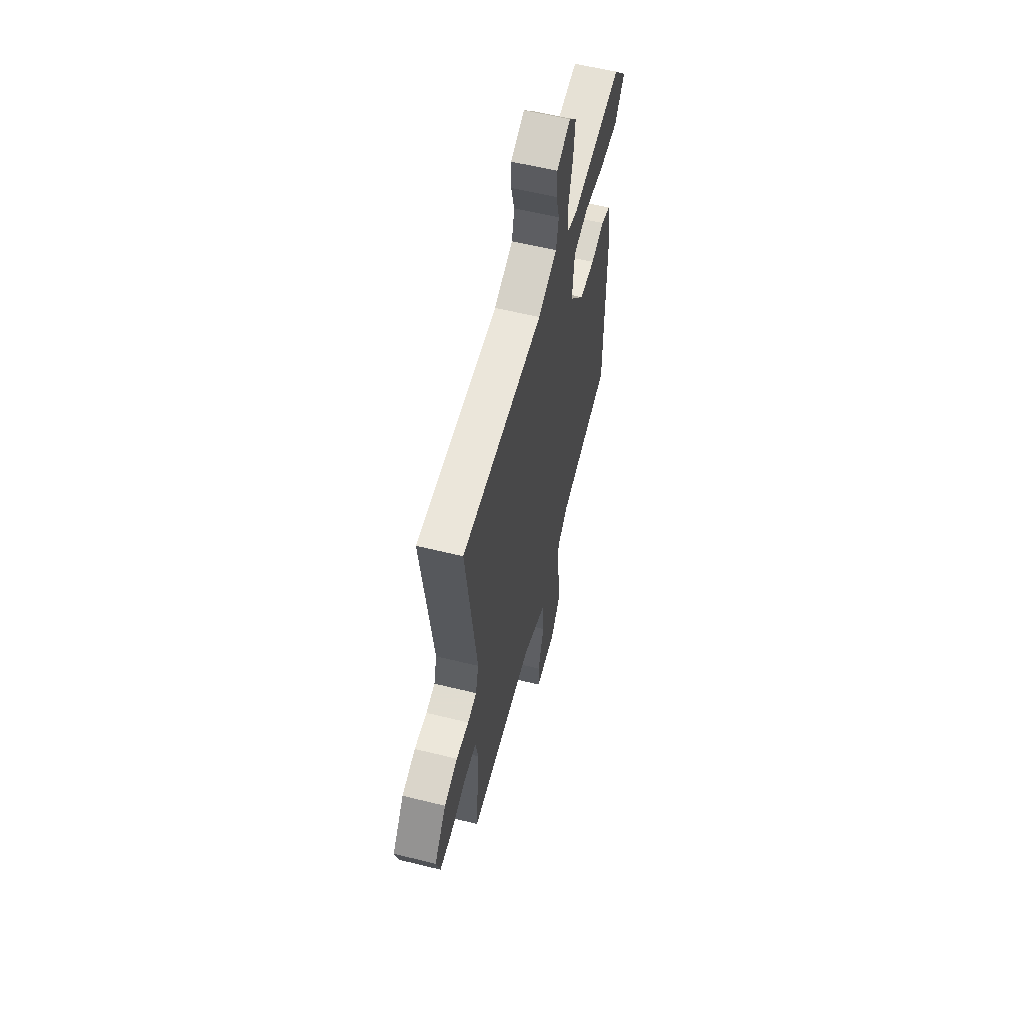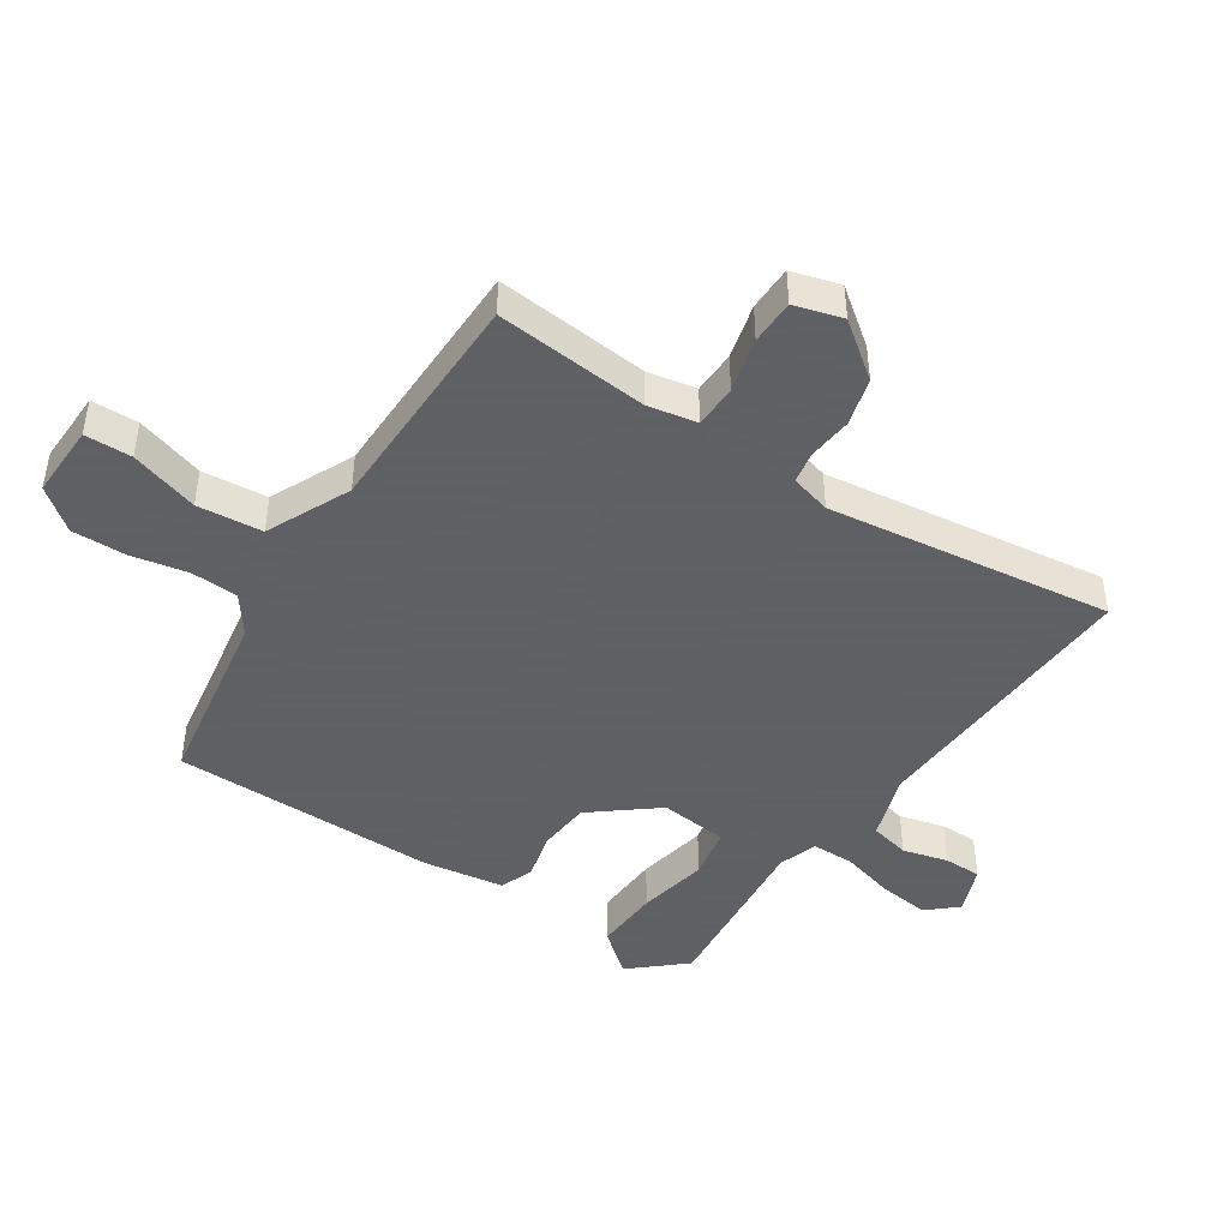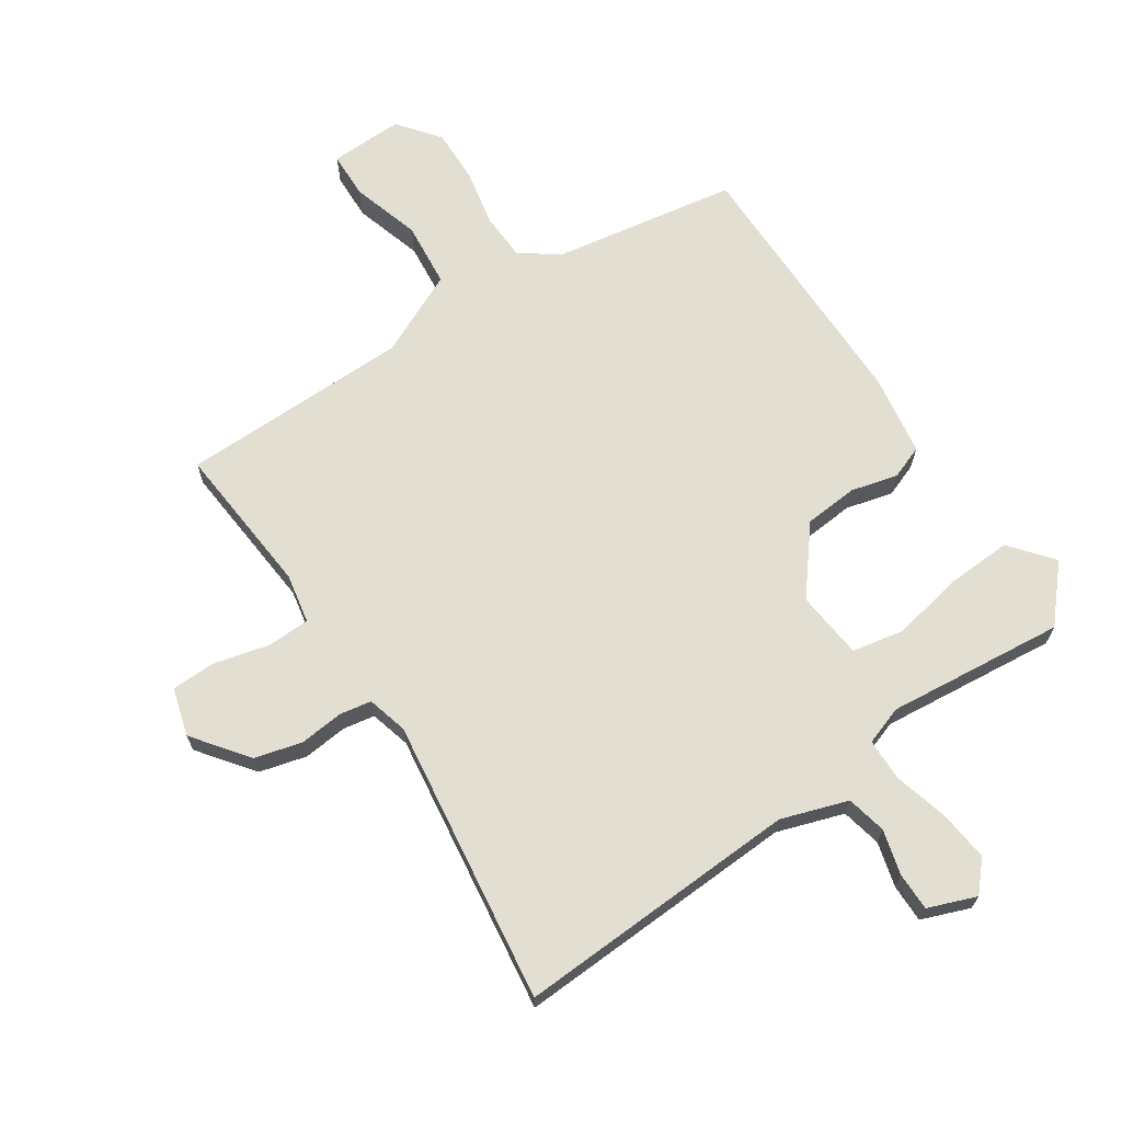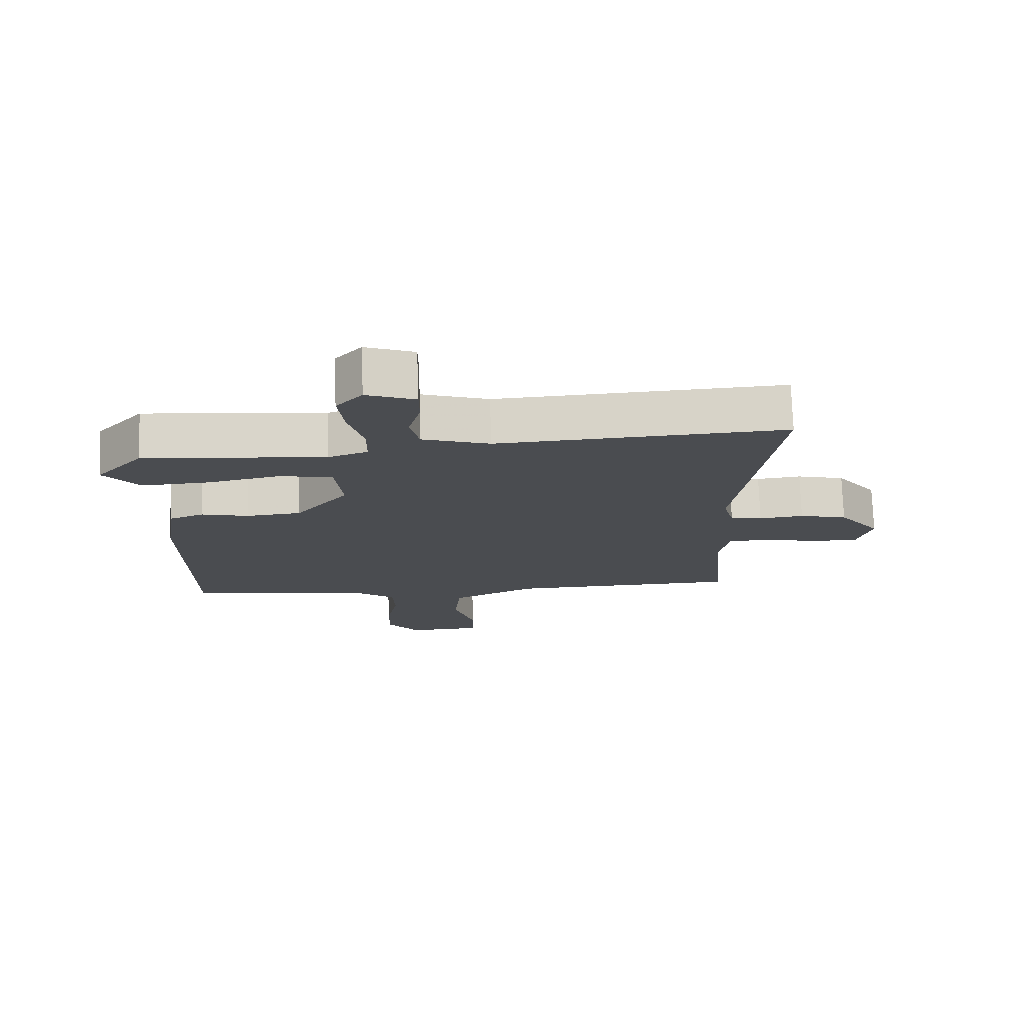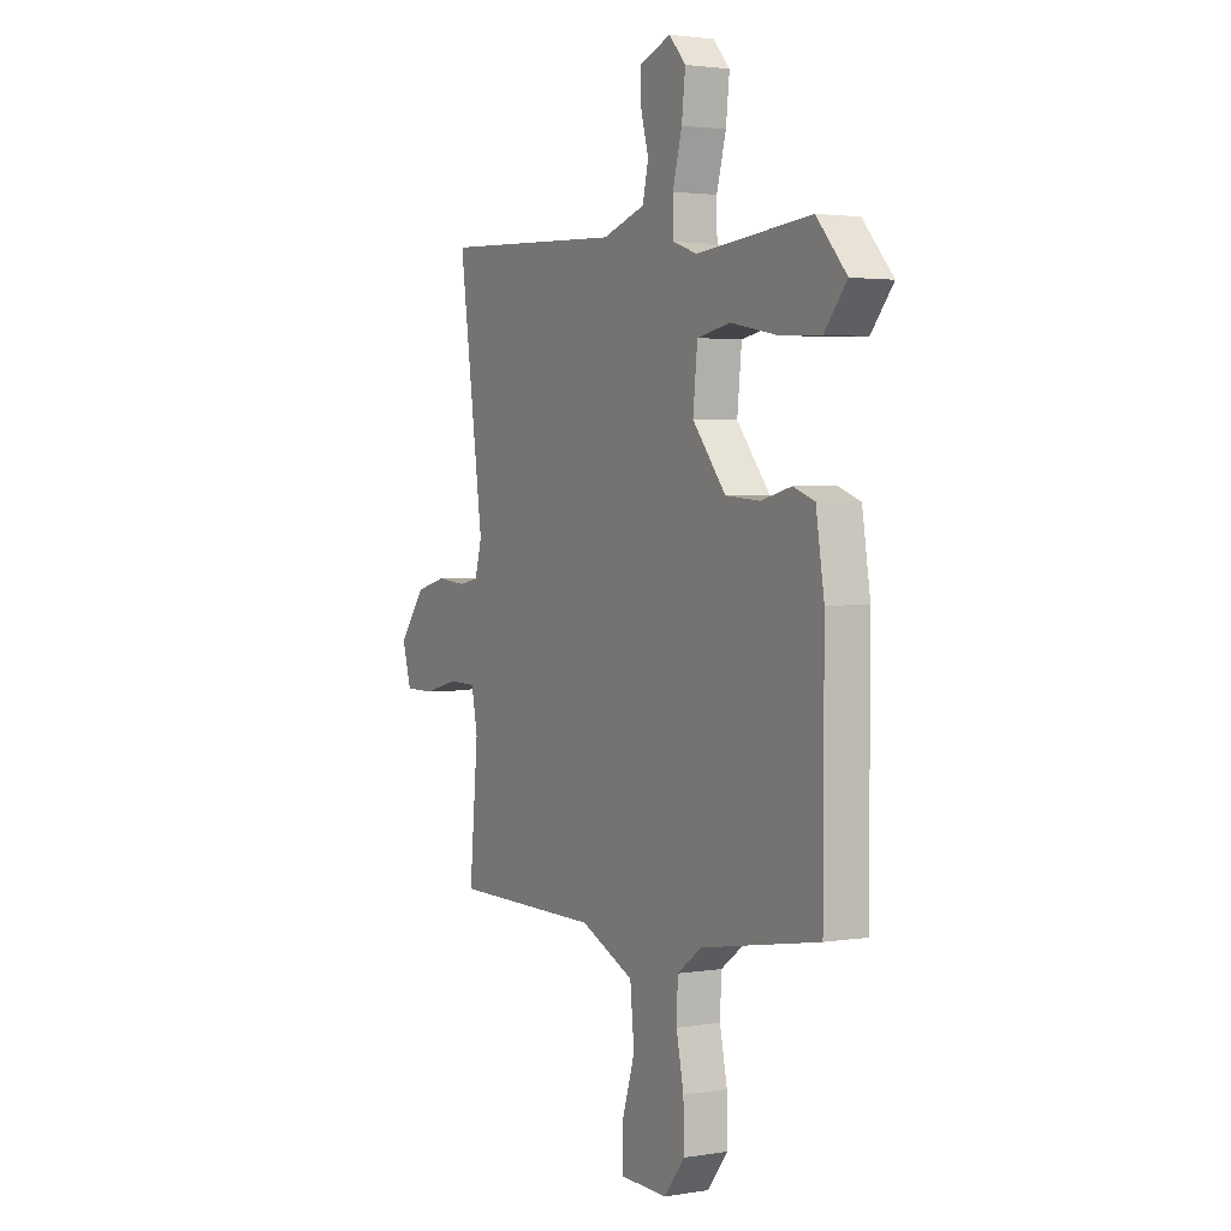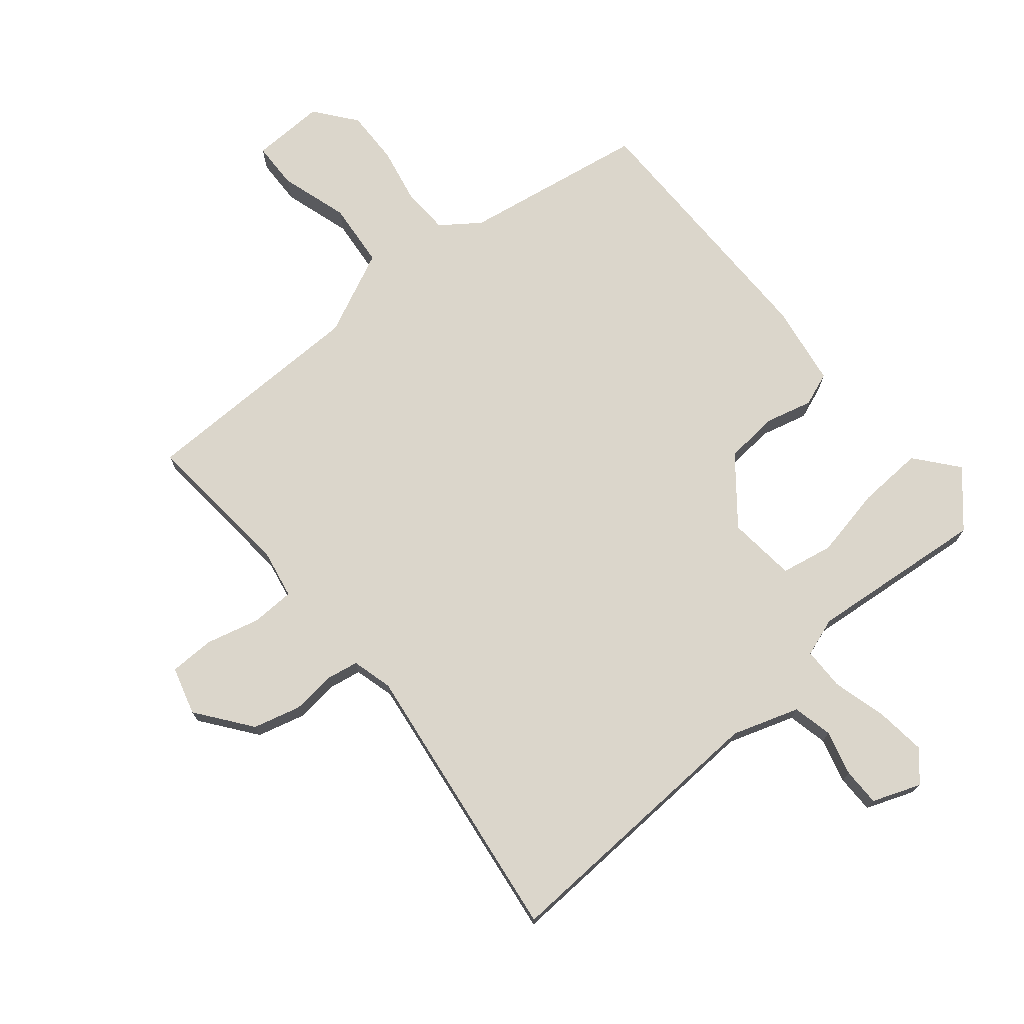
<metadata>
{"format":"obj","ext":"obj","renderer":"f3d","projection":"perspective","resolution":1024,"background":"white","views":[{"elev":58.6,"azim":-75.7,"up":"+Z"},{"elev":-45.3,"azim":-123.6,"up":"+Y"},{"elev":68.0,"azim":-33.7,"up":"+Y"},{"elev":75.2,"azim":178.0,"up":"+Z"},{"elev":2.5,"azim":60.2,"up":"+Z"},{"elev":73.5,"azim":-39.8,"up":"+Y"}]}
</metadata>
<code>
v -0.498 0.07 -0.469
v -0.477 0.07 -0.228
v -0.492 0.07 -0.15
v -0.56 0.07 -0.148
v -0.646 0.07 -0.17
v -0.717 0.07 -0.169
v -0.739 0.07 -0.093
v -0.674 0.07 -0.007
v -0.599 0.07 0.013
v -0.529 0.07 0.006
v -0.479 0.07 0.015
v -0.462 0.07 0.079
v -0.523 0.07 0.529
v -0.073 0.07 0.508
v 0.032 0.07 0.543
v 0.046 0.07 0.606
v 0.027 0.07 0.677
v 0.027 0.07 0.737
v 0.103 0.07 0.766
v 0.144 0.07 0.72
v 0.135 0.07 0.64
v 0.112 0.07 0.554
v 0.113 0.07 0.487
v 0.174 0.07 0.466
v 0.455 0.07 0.494
v 0.529 0.07 0.41
v 0.474 0.07 0.343
v 0.37 0.07 0.348
v 0.258 0.07 0.37
v 0.176 0.07 0.354
v 0.165 0.07 0.246
v 0.247 0.07 0.144
v 0.332 0.07 0.137
v 0.406 0.07 0.156
v 0.459 0.07 0.136
v 0.479 0.07 0.007
v 0.478 0.07 -0.414
v 0.187 0.07 -0.463
v 0.127 0.07 -0.507
v 0.124 0.07 -0.582
v 0.142 0.07 -0.671
v 0.144 0.07 -0.757
v 0.093 0.07 -0.822
v -0.023 0.07 -0.819
v -0.025 0.07 -0.745
v 0.008 0.07 -0.637
v -0.002 0.07 -0.534
v -0.134 0.07 -0.473
v -0.498 0 -0.469
v -0.477 0 -0.228
v -0.492 0 -0.15
v -0.56 0 -0.148
v -0.646 0 -0.17
v -0.717 0 -0.169
v -0.739 0 -0.093
v -0.674 0 -0.007
v -0.599 0 0.013
v -0.529 0 0.006
v -0.479 0 0.015
v -0.462 0 0.079
v -0.523 0 0.529
v -0.073 0 0.508
v 0.032 0 0.543
v 0.046 0 0.606
v 0.027 0 0.677
v 0.027 0 0.737
v 0.103 0 0.766
v 0.144 0 0.72
v 0.135 0 0.64
v 0.112 0 0.554
v 0.113 0 0.487
v 0.174 0 0.466
v 0.455 0 0.494
v 0.529 0 0.41
v 0.474 0 0.343
v 0.37 0 0.348
v 0.258 0 0.37
v 0.176 0 0.354
v 0.165 0 0.246
v 0.247 0 0.144
v 0.332 0 0.137
v 0.406 0 0.156
v 0.459 0 0.136
v 0.479 0 0.007
v 0.478 0 -0.414
v 0.187 0 -0.463
v 0.127 0 -0.507
v 0.124 0 -0.582
v 0.142 0 -0.671
v 0.144 0 -0.757
v 0.093 0 -0.822
v -0.023 0 -0.819
v -0.025 0 -0.745
v 0.008 0 -0.637
v -0.002 0 -0.534
v -0.134 0 -0.473
f 44 45 46
f 43 44 46
f 42 43 46
f 41 42 46
f 40 41 46
f 39 40 46 47
f 38 39 47 48
f 48 1 2
f 38 48 2
f 37 38 2
f 36 37 2
f 35 36 2
f 34 35 2
f 33 34 2
f 27 28 29
f 26 27 29
f 25 26 29
f 24 25 29
f 23 24 29 30
f 20 21 22
f 19 20 22
f 18 19 22
f 17 18 22
f 16 17 22
f 15 16 22 23
f 23 30 31
f 15 23 31
f 14 15 31
f 8 9 10
f 7 8 10
f 6 7 10
f 5 6 10
f 4 5 10
f 3 4 10 11
f 3 11 12
f 2 3 12
f 33 2 12
f 32 33 12
f 14 31 32
f 13 14 32
f 12 13 32
f 94 93 92
f 94 92 91
f 94 91 90
f 94 90 89
f 94 89 88
f 95 94 88 87
f 96 95 87 86
f 50 49 96
f 50 96 86
f 50 86 85
f 50 85 84
f 50 84 83
f 50 83 82
f 50 82 81
f 77 76 75
f 77 75 74
f 77 74 73
f 77 73 72
f 78 77 72 71
f 70 69 68
f 70 68 67
f 70 67 66
f 70 66 65
f 70 65 64
f 71 70 64 63
f 79 78 71
f 79 71 63
f 79 63 62
f 58 57 56
f 58 56 55
f 58 55 54
f 58 54 53
f 58 53 52
f 59 58 52 51
f 60 59 51
f 60 51 50
f 60 50 81
f 60 81 80
f 80 79 62
f 80 62 61
f 80 61 60
f 1 49 50 2
f 2 50 51 3
f 3 51 52 4
f 4 52 53 5
f 5 53 54 6
f 6 54 55 7
f 7 55 56 8
f 8 56 57 9
f 9 57 58 10
f 10 58 59 11
f 11 59 60 12
f 12 60 61 13
f 13 61 62 14
f 14 62 63 15
f 15 63 64 16
f 16 64 65 17
f 17 65 66 18
f 18 66 67 19
f 19 67 68 20
f 20 68 69 21
f 21 69 70 22
f 22 70 71 23
f 23 71 72 24
f 24 72 73 25
f 25 73 74 26
f 26 74 75 27
f 27 75 76 28
f 28 76 77 29
f 29 77 78 30
f 30 78 79 31
f 31 79 80 32
f 32 80 81 33
f 33 81 82 34
f 34 82 83 35
f 35 83 84 36
f 36 84 85 37
f 37 85 86 38
f 38 86 87 39
f 39 87 88 40
f 40 88 89 41
f 41 89 90 42
f 42 90 91 43
f 43 91 92 44
f 44 92 93 45
f 45 93 94 46
f 46 94 95 47
f 47 95 96 48
f 48 96 49 1

</code>
